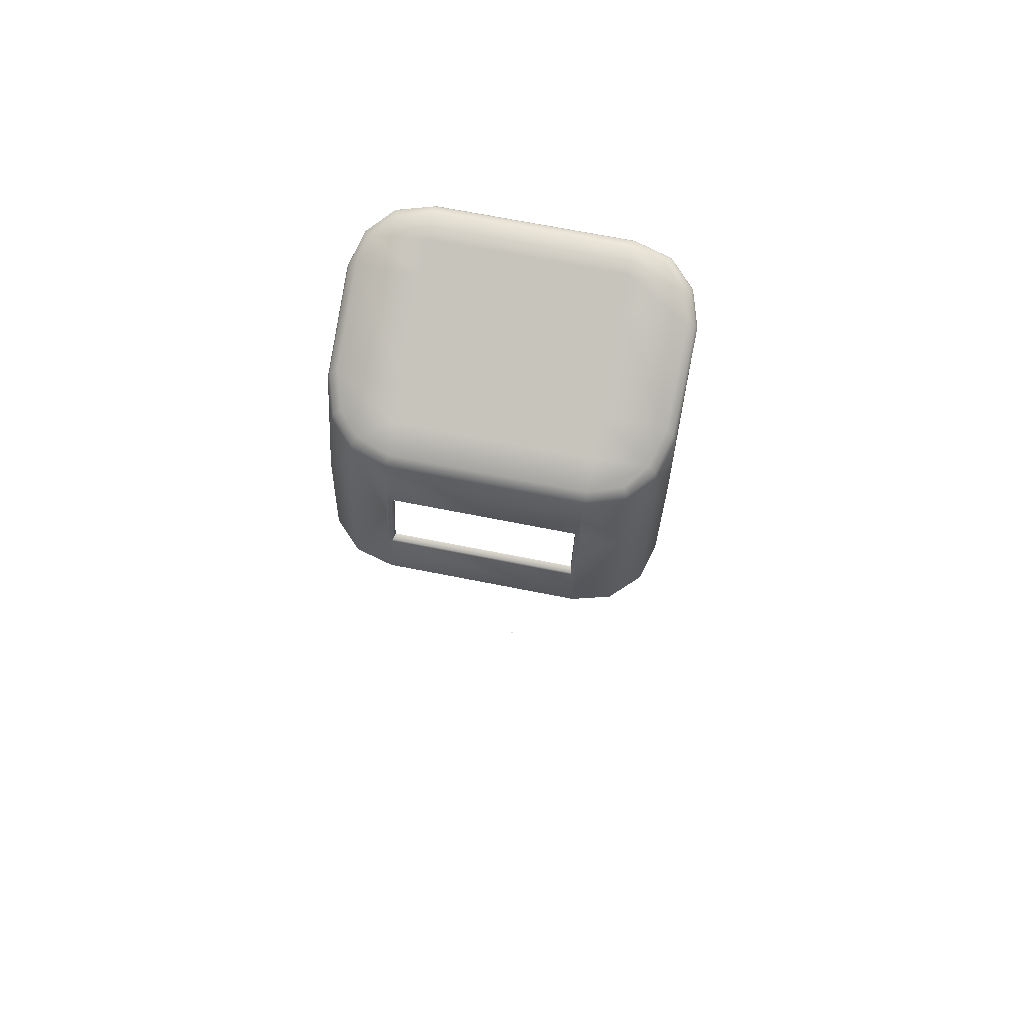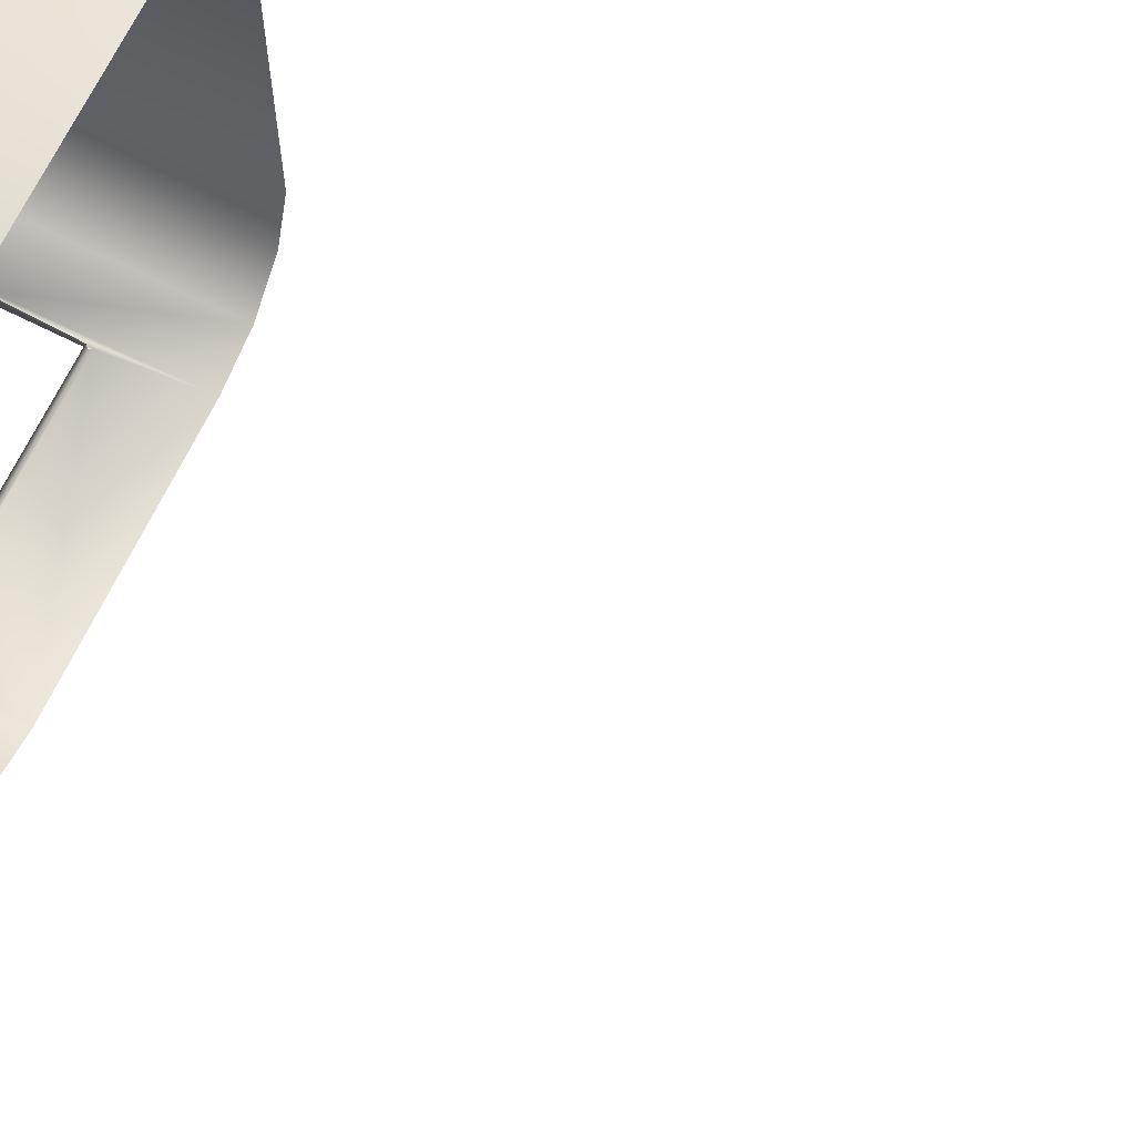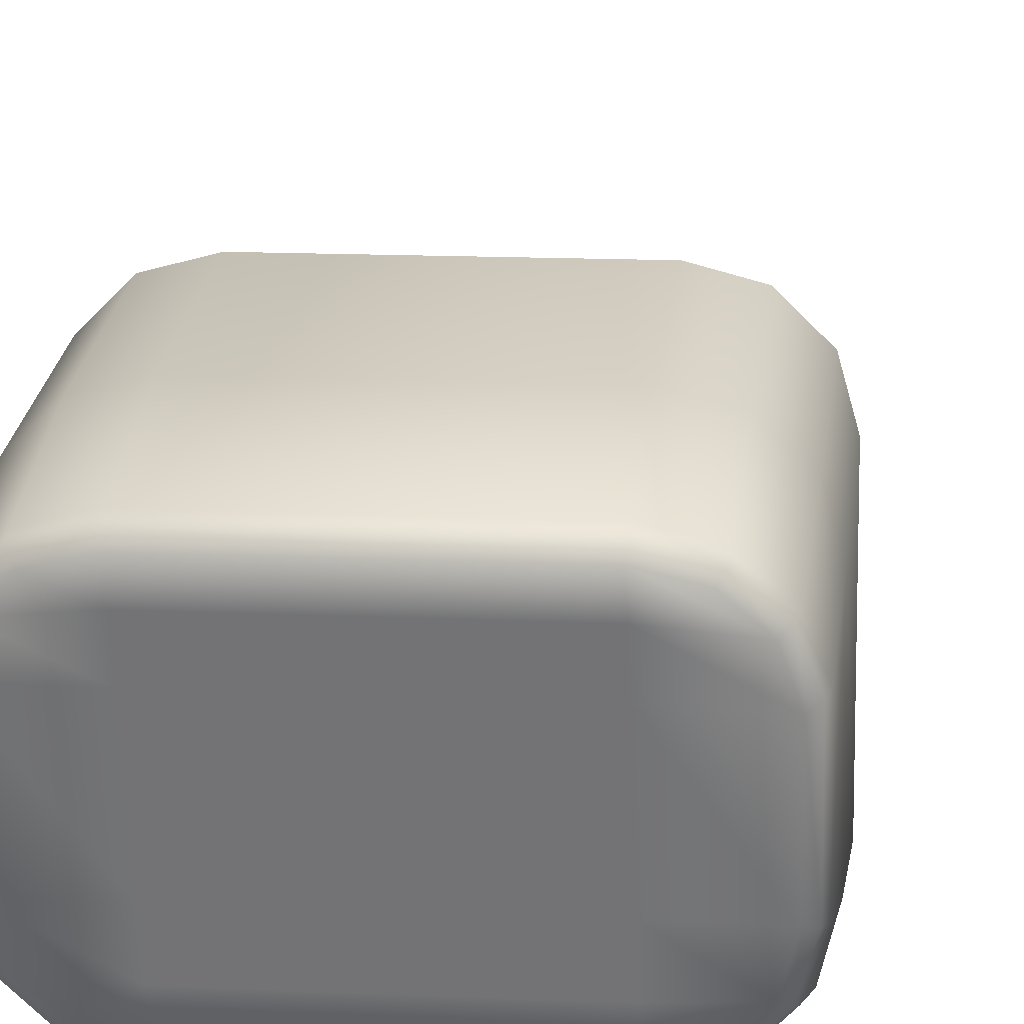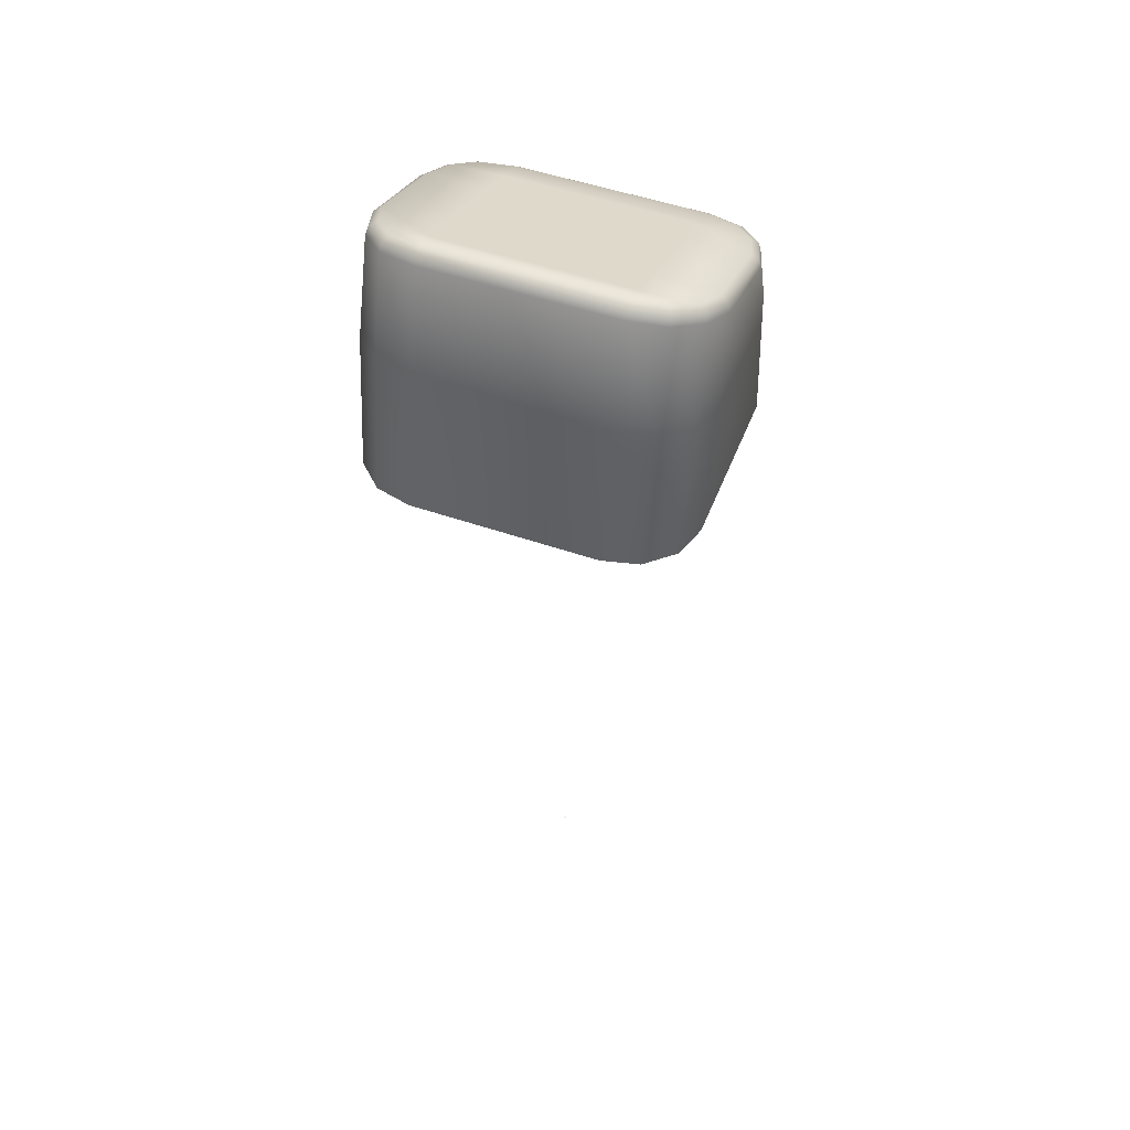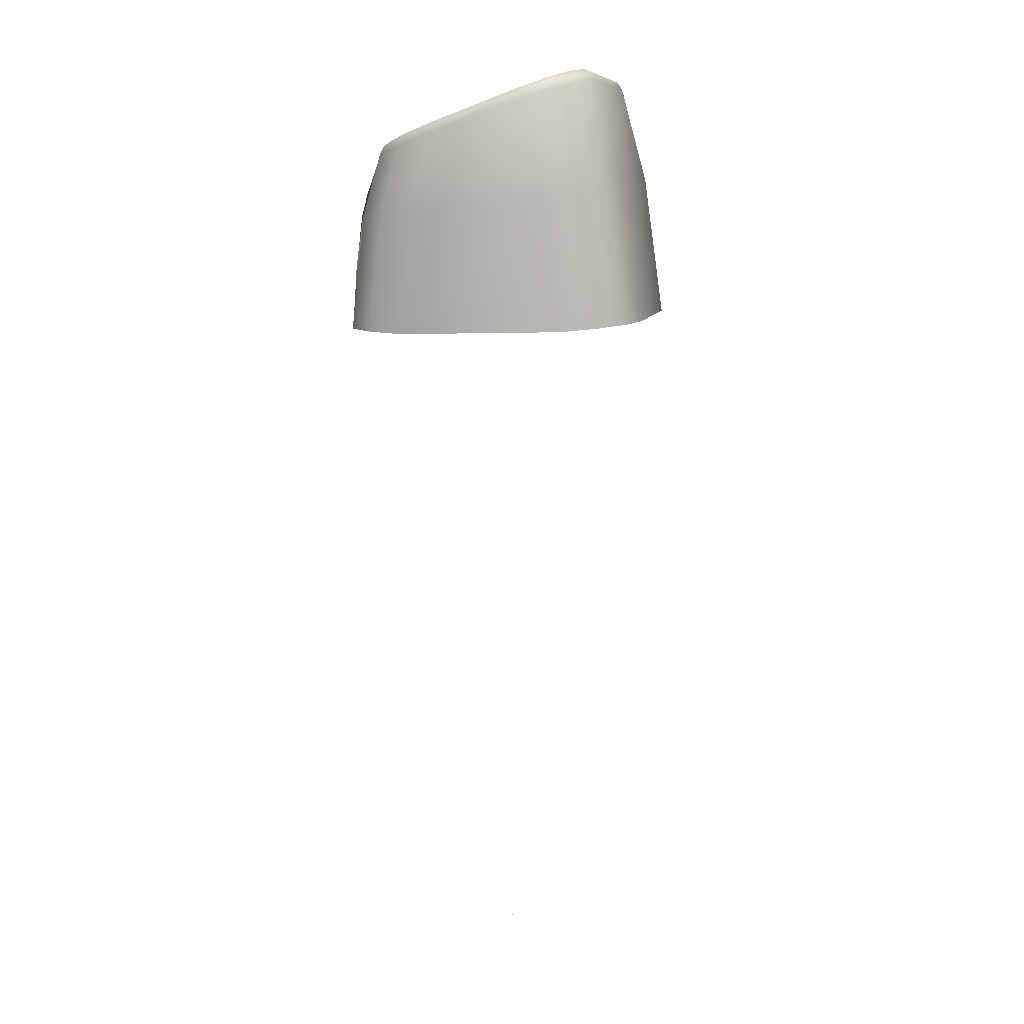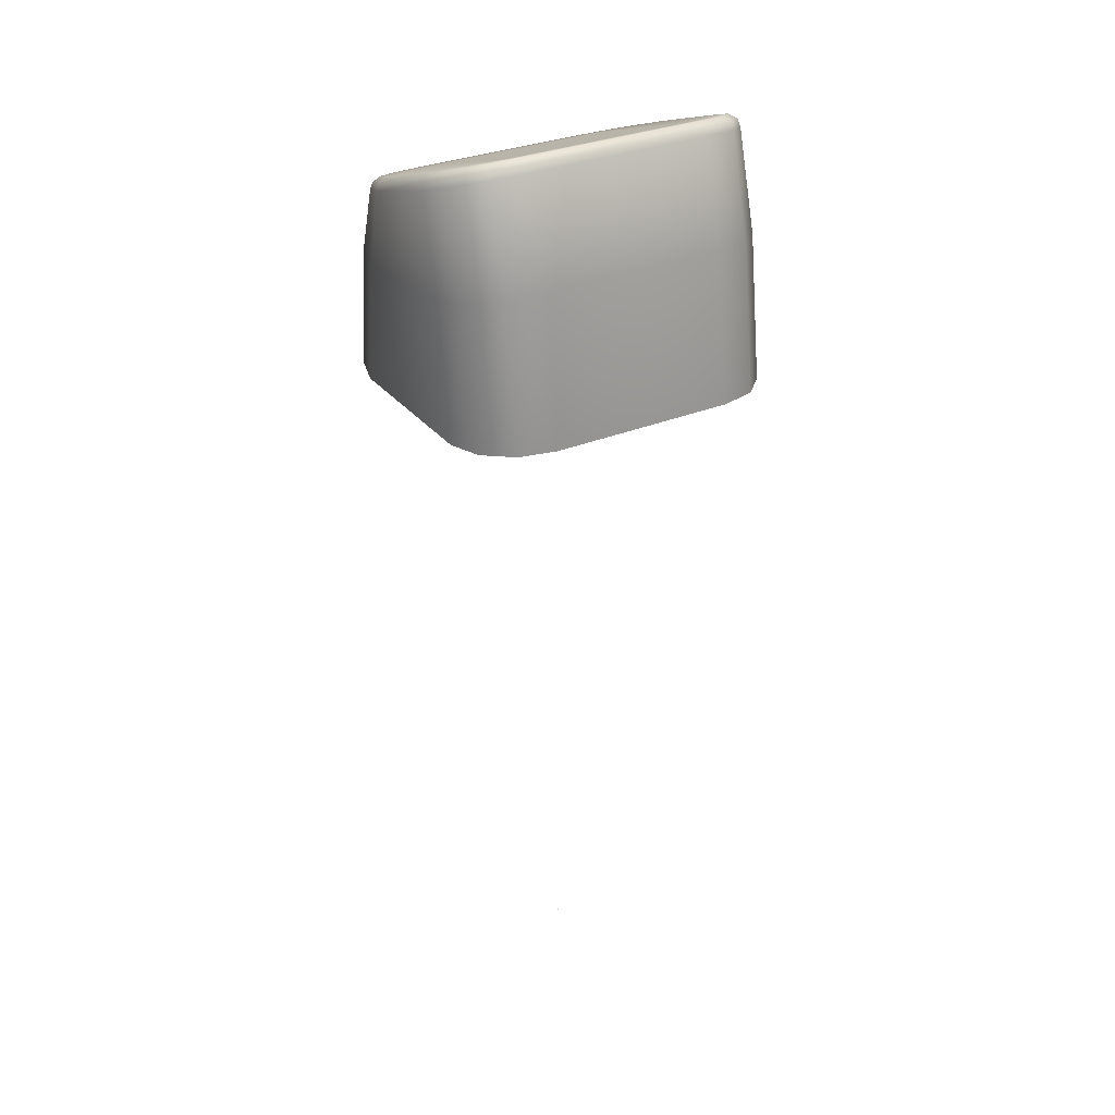
<metadata>
{"format":"obj","ext":"obj","renderer":"f3d","projection":"perspective","resolution":1024,"background":"white","views":[{"elev":69.7,"azim":11.2,"up":"+Z"},{"elev":61.6,"azim":114.4,"up":"+Y"},{"elev":13.1,"azim":6.2,"up":"+Y"},{"elev":50.6,"azim":-159.3,"up":"+Z"},{"elev":9.9,"azim":101.4,"up":"+Z"},{"elev":31.5,"azim":149.6,"up":"+Z"}]}
</metadata>
<code>
o AlarmClock_23_AlarmClock_23_0_GeomSubset_0
v 0.0005 -0.0005 -0.364
v -0.0005 -0.0005 -0.364
v 0.0005 0.0005 -0.364
v -0.0005 0.0005 -0.364
v 0.0005 -0.0005 -0.364
v -0.0005 -0.0005 -0.364
v 0.0005 0.0005 -0.364
v -0.0005 0.0005 -0.364
v 0.0005 -0.0005 -0.364
v -0.0005 -0.0005 -0.364
v 0.0005 0.0005 -0.364
v -0.0005 0.0005 -0.364
v 0.0005 -0.0005 -0.364
v -0.0005 -0.0005 -0.364
v 0.0005 0.0005 -0.364
v -0.0005 0.0005 -0.364
v 0.0005 -0.0005 -0.364
v -0.0005 -0.0005 -0.364
v 0.0005 0.0005 -0.364
v -0.0005 0.0005 -0.364
v 0.06082 -0.03421 -0.114
v 0.0394 -0.06082 -0.114
v 0.04751 -0.05725 -0.114
v 0.05725 -0.04751 -0.114
v -0.06082 -0.03421 -0.114
v -0.05725 -0.04751 -0.114
v -0.04751 -0.05725 -0.114
v -0.03939 -0.06082 -0.114
v 0.05725 0.04751 -0.114
v 0.04751 0.05725 -0.114
v 0.0394 0.06081 -0.114
v 0.06082 0.0342 -0.114
v -0.04751 0.05725 -0.114
v -0.05725 0.04751 -0.114
v -0.06082 0.0342 -0.114
v -0.03939 0.06081 -0.114
v 0.0835 -0.04687 -0.07678
v 0.08142 -0.03506 0.04388
v 0.0786 -0.06523 -0.07678
v 0.07664 -0.05339 0.0426
v 0.06523 -0.0786 -0.07678
v 0.0636 -0.06678 0.04187
v 0.04579 -0.07167 0.04163
v 0.04696 -0.0835 -0.07678
v -0.04696 -0.0835 -0.07678
v -0.04579 -0.07167 0.04163
v -0.06523 -0.0786 -0.07678
v -0.0636 -0.06678 0.04187
v -0.0786 -0.06523 -0.07678
v -0.07664 -0.05339 0.0426
v -0.08142 -0.03506 0.04388
v -0.0835 -0.04687 -0.07678
v 0.08142 0.03276 0.05273
v 0.0835 0.04685 -0.07678
v 0.07664 0.05 0.05679
v 0.0786 0.06523 -0.07678
v 0.0636 0.06259 0.05995
v 0.06523 0.0786 -0.07678
v 0.04696 0.08349 -0.07678
v 0.04579 0.0672 0.0611
v -0.06523 0.0786 -0.07678
v -0.0636 0.06259 0.05995
v -0.04579 0.0672 0.0611
v -0.04696 0.08349 -0.07678
v -0.0786 0.06523 -0.07678
v -0.07664 0.05 0.05679
v -0.0835 0.04685 -0.07678
v -0.08142 0.03276 0.05273
v -0.04572 -0.04347 0.08324
v 0.04572 -0.04347 0.08324
v 0.04578 -0.0255 0.08982
v -0.04578 -0.0255 0.08981
v -0.04579 0.01974 0.1064
v 0.04579 0.01974 0.1064
v 0.04547 0.04698 0.1163
v -0.04547 0.04698 0.1163
v -0.04577 0.03548 0.1121
v 0.04577 0.03548 0.1121
v 0.04579 0.05339 0.1112
v -0.04579 0.05339 0.1112
v 0.04579 -0.06263 0.07192
v 0.04522 -0.0577 0.07803
v -0.04579 -0.06263 0.07192
v -0.04523 -0.05775 0.07802
v 0.08087 0.0215 0.09983
v 0.0764 0.01825 0.1058
v 0.08036 -0.02724 0.08303
v 0.07554 -0.02575 0.08972
v -0.08087 0.0215 0.09983
v -0.07596 0.01995 0.1064
v -0.08036 -0.02724 0.08302
v -0.0758 -0.02577 0.08972
v 0.0751 -0.04489 0.07739
v 0.07101 -0.04226 0.08368
v 0.06148 -0.0529 0.07979
v 0.0636 -0.05742 0.07355
v -0.06127 -0.0526 0.0799
v -0.0636 -0.05742 0.07355
v -0.0751 -0.04491 0.07732
v -0.07091 -0.04221 0.0837
v 0.07577 0.0373 0.1055
v 0.07159 0.03307 0.1112
v 0.0636 0.04886 0.1096
v 0.0611 0.04294 0.1148
v -0.0636 0.04886 0.1096
v -0.06112 0.04298 0.1149
v -0.07577 0.0373 0.1055
v -0.07166 0.0331 0.1113
v 0.06134 -0.07392 -0.09534
v 0.07392 -0.06134 -0.09534
v 0.07852 -0.0441 -0.09534
v 0.07852 0.04409 -0.09534
v 0.07392 0.06134 -0.09534
v 0.06134 0.07392 -0.09534
v 0.04416 0.07852 -0.09533
v -0.04416 0.07852 -0.09533
v -0.06134 0.07392 -0.09534
v -0.07392 0.06134 -0.09534
v -0.07852 0.04409 -0.09534
v -0.07852 -0.0441 -0.09534
v -0.07392 -0.06134 -0.09534
v -0.06134 -0.07392 -0.09534
v -0.04416 -0.07852 -0.09533
v 0.04416 -0.07852 -0.09533
v 0.05489 -0.06615 -0.1074
v 0.06614 -0.05489 -0.1074
v 0.07026 -0.03949 -0.1074
v 0.07026 0.03948 -0.1074
v 0.06614 0.05489 -0.1074
v 0.05489 0.06614 -0.1074
v 0.0394 0.07026 -0.1074
v -0.03941 0.07026 -0.1074
v -0.05489 0.06614 -0.1074
v -0.06614 0.05489 -0.1074
v -0.07026 0.03948 -0.1074
v -0.07026 -0.03949 -0.1074
v -0.06614 -0.05489 -0.1074
v -0.05489 -0.06615 -0.1074
v -0.03941 -0.07026 -0.1074
v 0.0394 -0.07026 -0.1074
v 0.06523 -0.0757 -0.01939
v 0.0636 -0.07354 -0.0169
v 0.04579 -0.07834 -0.01671
v 0.04696 -0.08062 -0.01919
v -0.0786 -0.06225 -0.01992
v -0.07664 -0.06042 -0.01744
v -0.08142 -0.04248 -0.01812
v -0.0835 -0.04386 -0.02062
v 0.0636 0.07284 -0.01277
v 0.06523 0.07502 -0.01525
v 0.04696 0.07989 -0.01476
v 0.04579 0.07758 -0.01228
v -0.06523 0.07502 -0.01525
v -0.0636 0.07284 -0.01277
v -0.04579 0.07758 -0.01228
v -0.04696 0.07989 -0.01476
v 0.0835 -0.04386 -0.02062
v 0.08142 -0.04248 -0.01812
v 0.07664 -0.06042 -0.01744
v 0.0786 -0.06225 -0.01992
v -0.04579 -0.07834 -0.01671
v -0.04696 -0.08062 -0.01919
v -0.0636 -0.07354 -0.0169
v -0.06523 -0.0757 -0.01939
v 0.0835 0.0435 -0.01834
v 0.08142 0.0421 -0.01585
v 0.0786 0.06173 -0.01659
v 0.07664 0.05987 -0.01411
v -0.0786 0.06173 -0.01659
v -0.07664 0.05987 -0.01411
v -0.0835 0.0435 -0.01834
v -0.08142 0.0421 -0.01585
v 0.0394 -0.04751 -0.114
v 0.0394 -0.03421 -0.114
v 0.0394 0.0342 -0.114
v 0.0394 0.04751 -0.114
v -0.03939 0.04751 -0.114
v -0.03939 0.0342 -0.114
v -0.03939 -0.03421 -0.114
v -0.03939 -0.04751 -0.114
v 0.0394 -0.04751 -0.1074
v 0.0394 -0.03421 -0.1074
v 0.0394 0.0342 -0.1074
v 0.0394 0.04751 -0.1074
v -0.03939 0.04751 -0.1074
v -0.03939 0.0342 -0.1074
v -0.03939 -0.03421 -0.1074
v -0.03939 -0.04751 -0.1074
v -0.04289 -0.06743 0.04044
v 0.04289 -0.06743 0.04044
v -0.04289 -0.06521 0.05173
v 0.04289 -0.06521 0.05173
v 0.04289 -0.07241 0.01509
v -0.04289 -0.07241 0.01509
v -0.04437 -0.07298 0.04156
v -0.04351 -0.07229 0.04138
v -0.04437 -0.06975 0.05379
v -0.04351 -0.06927 0.0528
v 0.04437 -0.06975 0.05379
v 0.0435 -0.06927 0.0528
v 0.04437 -0.07298 0.04156
v 0.0435 -0.07229 0.04138
v 0.04437 -0.07651 0.01444
v 0.0435 -0.07571 0.01514
v -0.04436 -0.07651 0.01445
v -0.04351 -0.07571 0.01514
v -0.06334 -0.05562 0.07717
v -0.04617 -0.06087 0.07539
v 0.04616 -0.06085 0.0754
v 0.06344 -0.05577 0.07712
v 0.07411 -0.04402 0.08104
v 0.07907 -0.02669 0.08696
v 0.07977 0.02035 0.1036
v 0.07474 0.03587 0.1092
v 0.06325 0.04674 0.1132
v 0.04629 0.05109 0.1147
v -0.04629 0.05109 0.1147
v -0.06326 0.04677 0.1132
v -0.07478 0.03589 0.1093
v -0.07955 0.02121 0.104
v -0.0792 -0.0267 0.08695
v -0.07406 -0.044 0.08101
f 1 2 4 3
f 71 72 73 74
f 70 69 72 71
f 74 73 77 78
f 78 77 76 75
f 79 216 217 80
f 216 79 103 215
f 80 217 218 105
f 81 209 210 96
f 209 81 83 208
f 208 83 98 207
f 85 213 214 101
f 213 85 87 212
f 212 87 93 211
f 89 220 221 91
f 220 89 107 219
f 91 221 222 99
f 211 93 96 210
f 222 207 98 99
f 101 214 215 103
f 105 218 219 107
f 82 70 94 95
f 85 101 55 53
f 101 103 57 55
f 103 79 60 57
f 60 79 80 63
f 51 68 89 91
f 53 38 87 85
f 42 43 81 96
f 38 40 93 87
f 40 42 96 93
f 50 51 91 99
f 46 48 98 83
f 48 50 99 98
f 80 105 62 63
f 105 107 66 62
f 107 89 68 66
f 97 100 69 84
f 84 69 70 82
f 72 92 90 73
f 88 71 74 86
f 94 70 71 88
f 69 100 92 72
f 86 74 78 102
f 73 90 108 77
f 77 108 106 76
f 102 78 75 104
f 42 142 143 43
f 50 146 147 51
f 149 57 60 152
f 62 154 155 63
f 38 158 159 40
f 40 159 142 42
f 46 161 163 48
f 48 163 146 50
f 158 38 53 166
f 166 53 55 168
f 168 55 57 149
f 154 62 66 170
f 152 60 63 155
f 170 66 68 172
f 51 147 172 68
f 195 196 206 205
f 196 195 197 198
f 198 197 199 200
f 200 199 201 202
f 202 201 203 204
f 204 203 205 206
f 46 83 197 195
f 83 81 199 197
f 81 43 201 199
f 43 143 203 201
f 143 161 205 203
f 161 46 195 205
f 196 198 191 189
f 198 200 192 191
f 200 202 190 192
f 202 204 193 190
f 204 206 194 193
f 206 196 189 194
f 84 208 207 97
f 82 209 208 84
f 210 209 82 95
f 94 211 210 95
f 88 212 211 94
f 86 213 212 88
f 214 213 86 102
f 215 214 102 104
f 75 216 215 104
f 217 216 75 76
f 218 217 76 106
f 219 218 106 108
f 90 220 219 108
f 221 220 90 92
f 222 221 92 100
f 97 207 222 100

</code>
